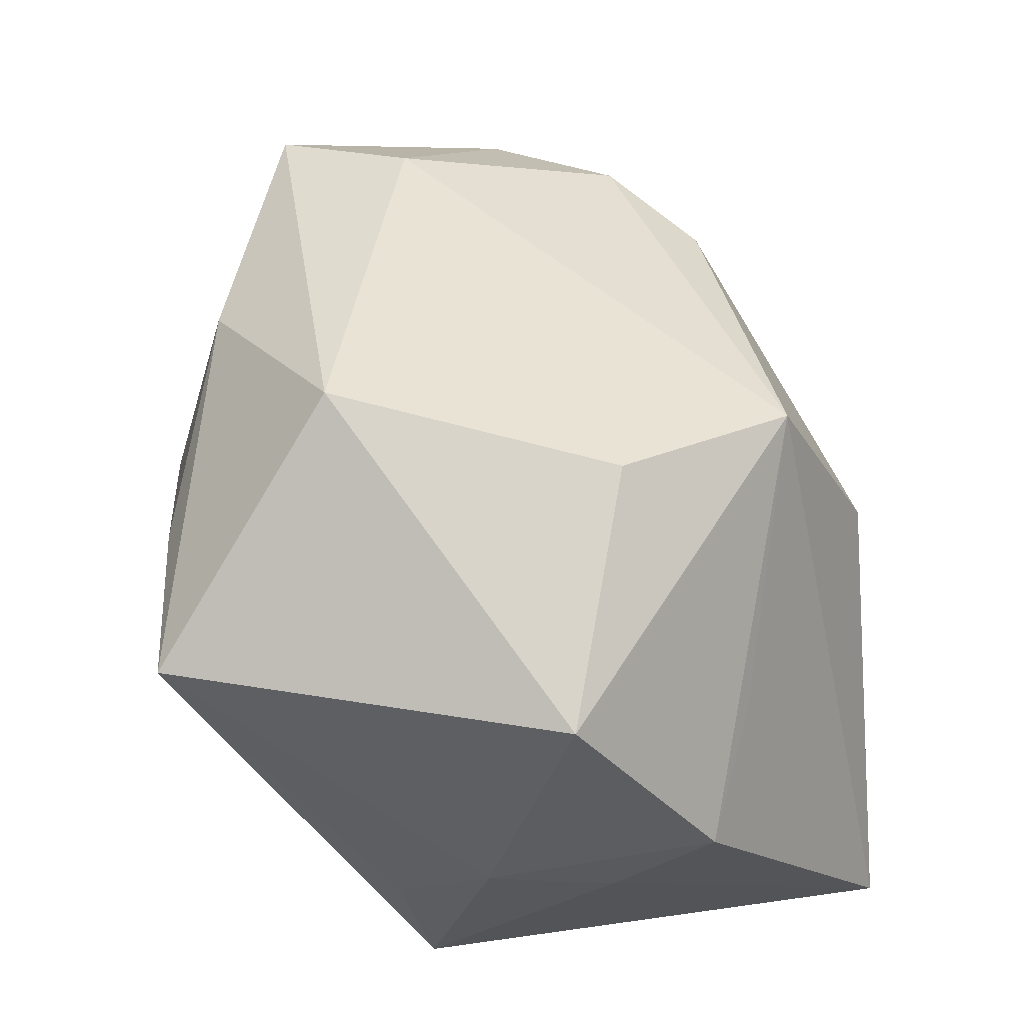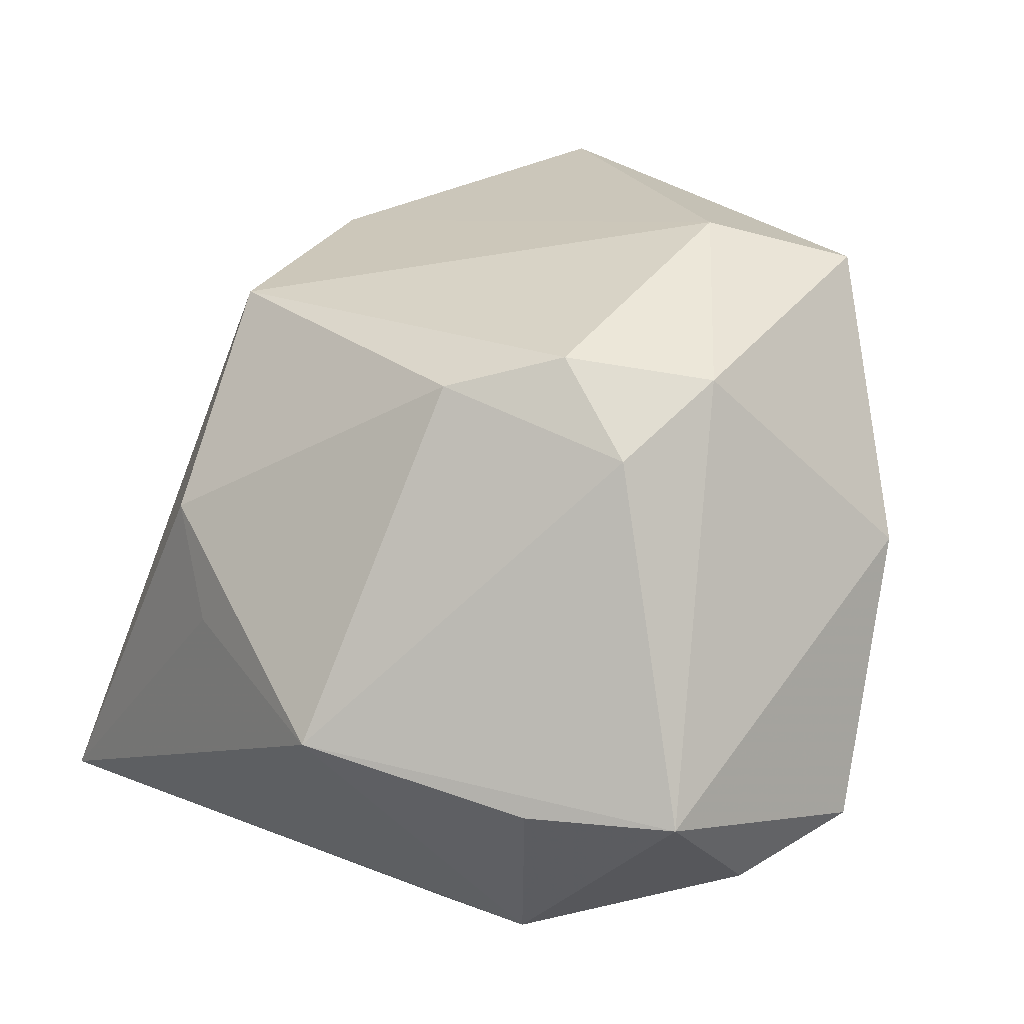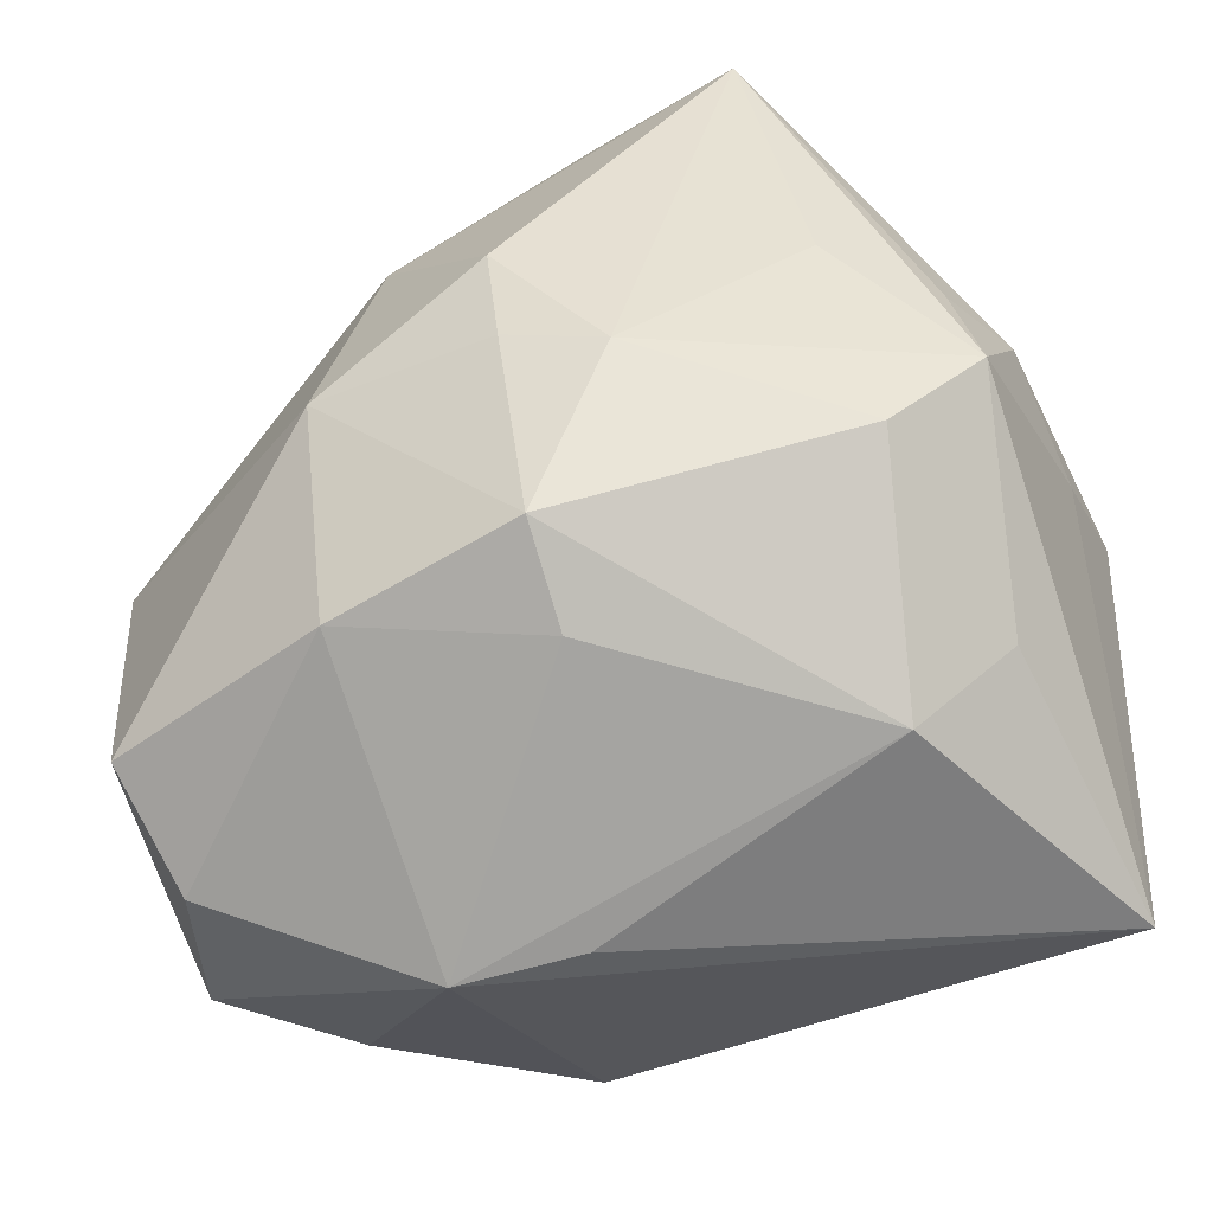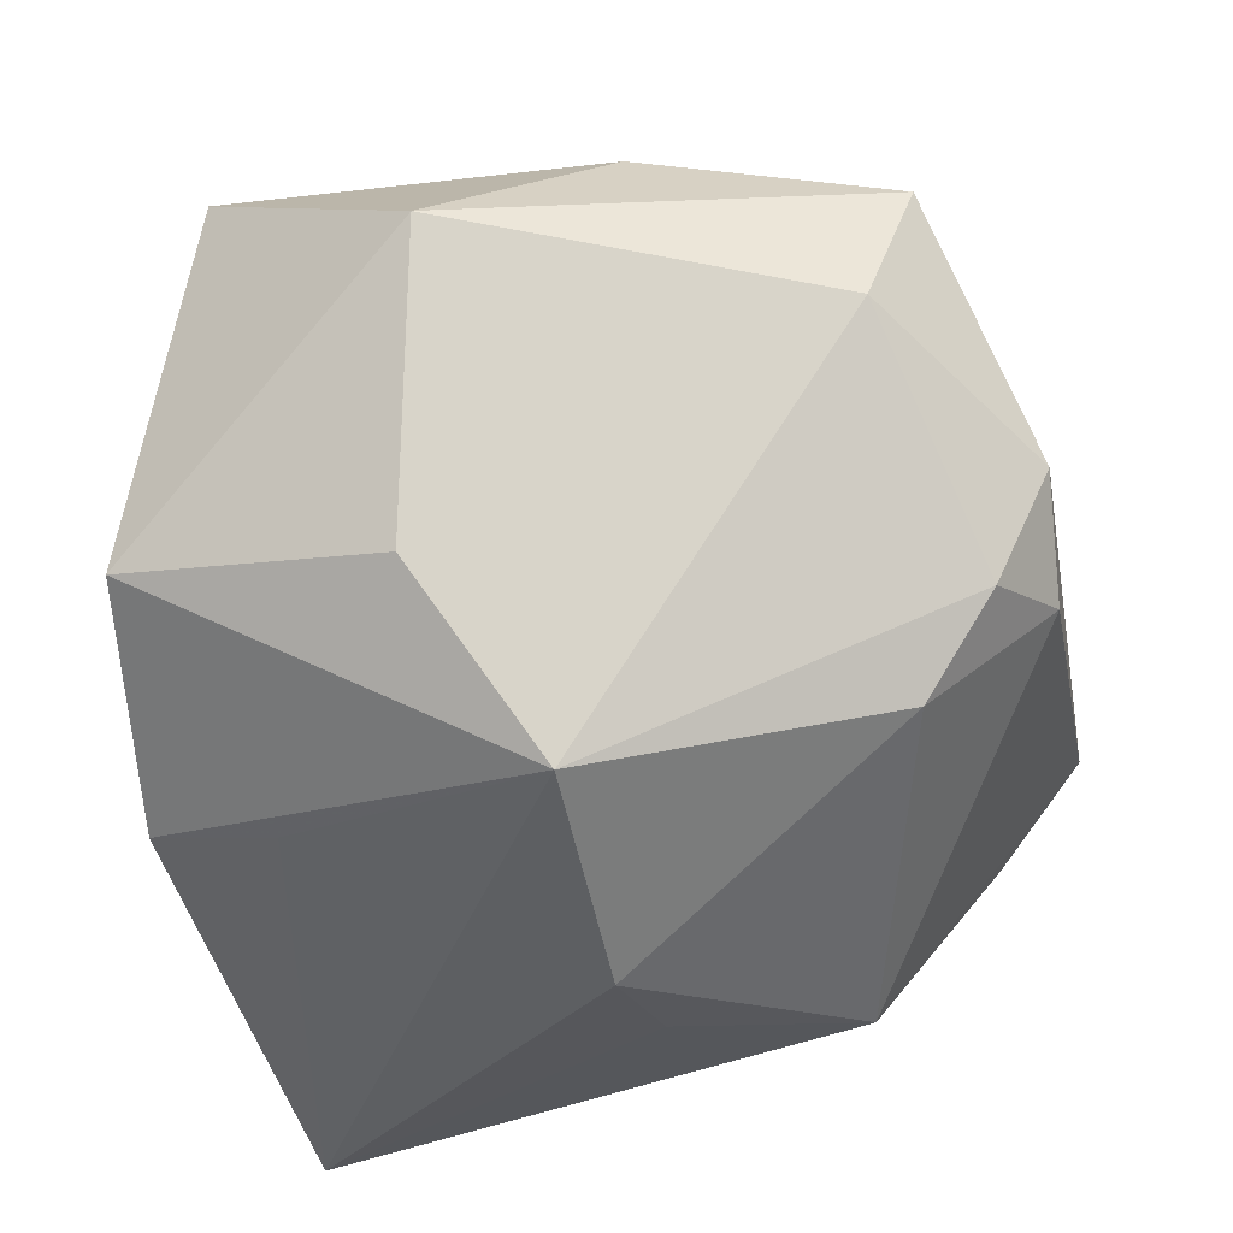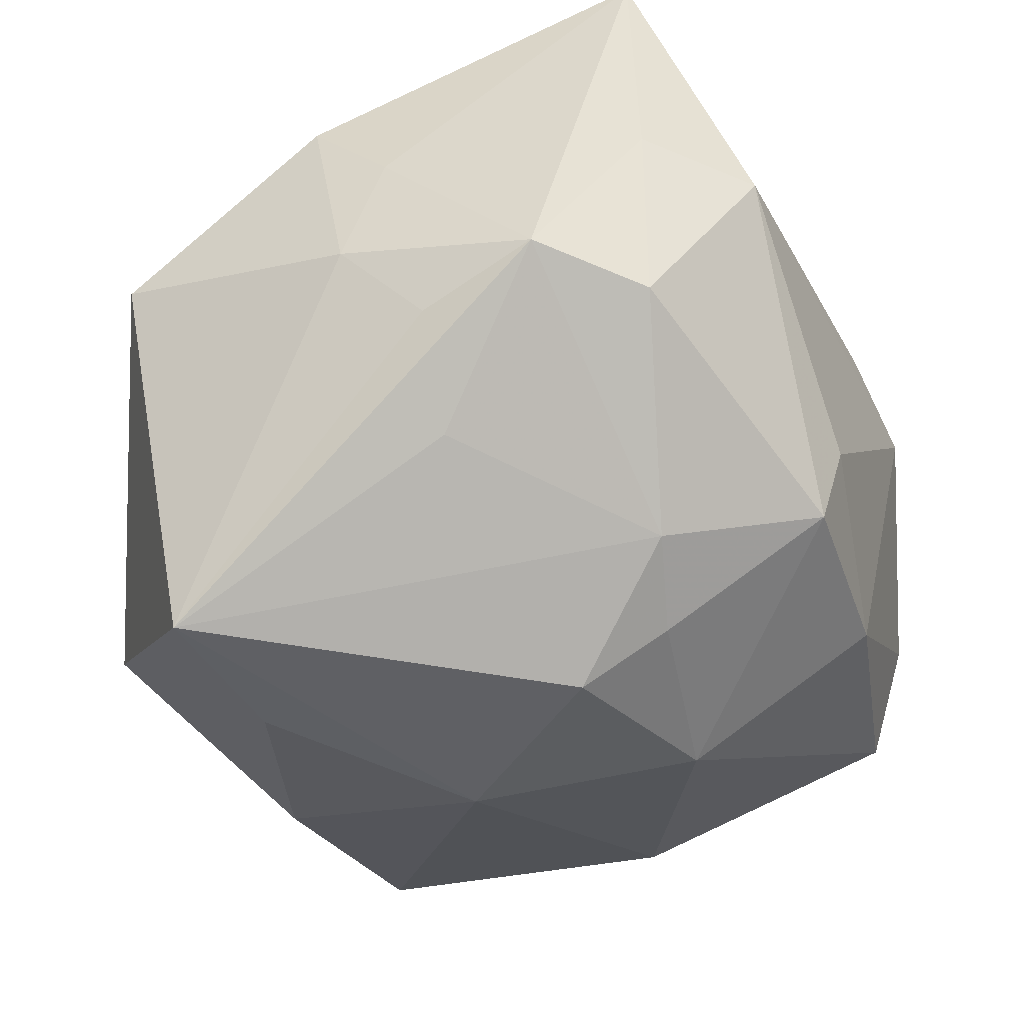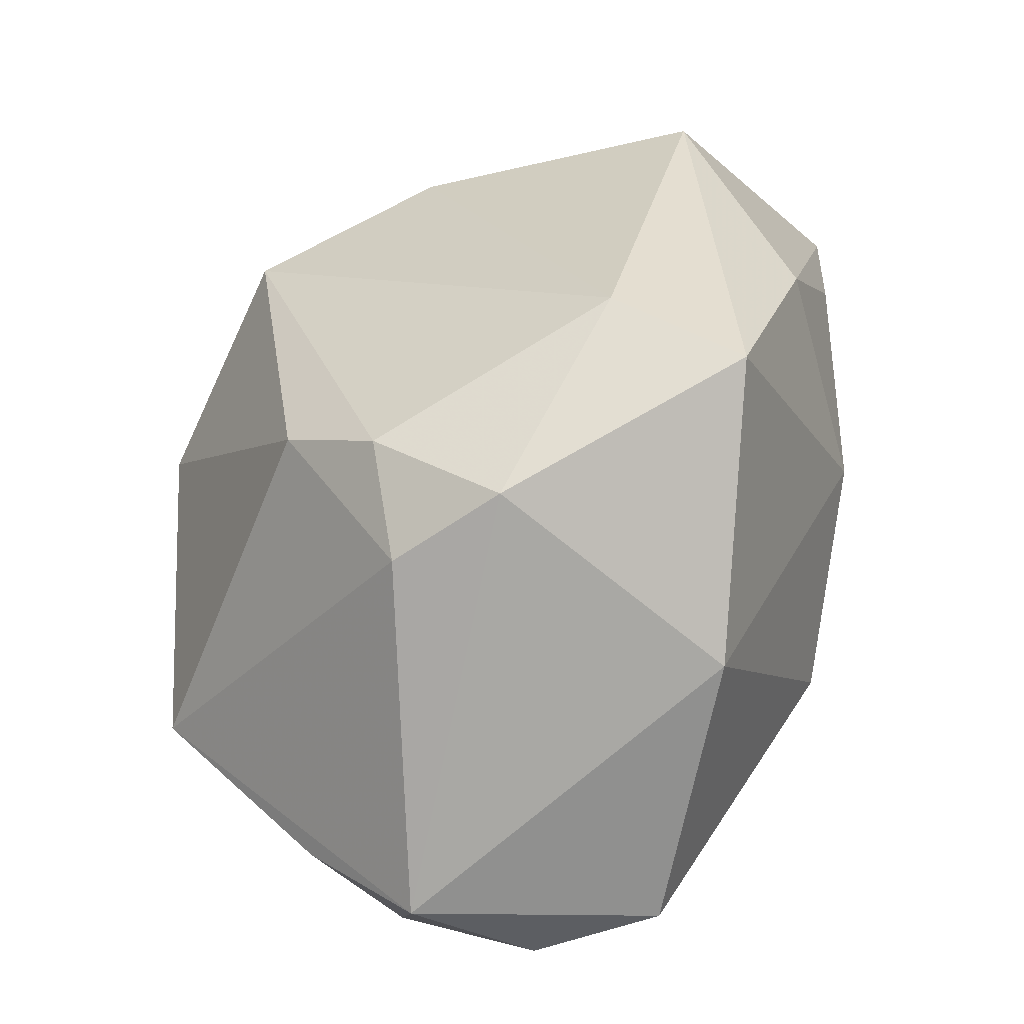
<metadata>
{"format":"obj","ext":"obj","renderer":"f3d","projection":"perspective","resolution":1024,"background":"white","views":[{"elev":52.6,"azim":-95.9,"up":"+Y"},{"elev":9.9,"azim":56.2,"up":"+Y"},{"elev":-71.5,"azim":-154.3,"up":"+Y"},{"elev":60.5,"azim":-9.8,"up":"+Y"},{"elev":-47.5,"azim":-64.1,"up":"+Z"},{"elev":23.7,"azim":88.6,"up":"+Y"}]}
</metadata>
<code>
v 0.01513 -0.02441 -0.0147
v -0.03369 0.003431 0.01284
v 0.03701 -0.01625 0.009009
v 0.02007 0.02844 -0.006934
v -0.003533 0.005057 0.02994
v -0.006067 0.0223 0.02174
v -0.03315 0.02048 0.001385
v -0.01019 0.01839 -0.02838
v 0.03353 0.00331 -0.0152
v 0.006231 0.02528 -0.02328
v -0.02331 0.01871 -0.02944
v -0.0006062 -0.02644 -0.0163
v -0.03044 -0.005654 -0.01242
v -0.003212 -0.006098 -0.02881
v 0.02571 0.02559 -0.01692
v 0.03286 -0.02266 -0.0007741
v -0.0252 -0.02241 0.006924
v -0.02383 -0.004316 -0.01927
v 0.02569 0.01898 0.01147
v 0.02867 -0.01595 0.01718
v 0.03381 -0.01887 -0.01072
v -0.03304 -0.003042 0.004989
v 0.0314 0.01146 0.01005
v 0.0193 0.01656 0.01844
v -0.009504 0.03371 -0.01504
v 0.008493 -0.02882 0.01207
v -0.03335 0.0002818 -0.005215
v -0.0236 -0.0216 -0.01057
v -0.02459 0.008 0.01656
v 0.0005752 -0.02824 -0.00839
v 0.01807 -0.02897 0.01021
v 0.01215 -0.009435 -0.02537
v -0.002361 -0.01317 -0.02485
v -0.03117 -0.01517 -0.009847
v 0.03195 0.01719 0.001883
v -0.009352 -0.01584 -0.02198
v -0.01699 -0.02897 0.00684
v 0.005798 0.007666 -0.02829
v 7.904e-05 -0.004002 0.02994
v -0.02559 -0.02209 0.02994
v -0.01393 0.02754 0.007136
v 0.01584 -0.01117 0.02946
f 9 38 15
f 32 38 9
f 25 15 10
f 10 15 38
f 4 15 25
f 6 7 2
f 25 7 41
f 41 7 6
f 41 4 25
f 6 4 41
f 40 34 17
f 17 37 40
f 12 37 28
f 28 17 34
f 37 17 28
f 21 32 9
f 9 3 21
f 21 3 16
f 11 7 25
f 25 10 11
f 40 42 39
f 24 6 5
f 5 42 24
f 5 39 42
f 5 6 40
f 40 39 5
f 24 42 23
f 42 3 23
f 27 2 7
f 7 11 27
f 40 6 29
f 29 2 40
f 6 2 29
f 31 42 40
f 16 3 31
f 30 37 12
f 30 31 37
f 12 32 1
f 32 21 1
f 1 21 16
f 1 30 12
f 16 31 1
f 31 30 1
f 38 32 14
f 14 11 38
f 8 10 38
f 38 11 8
f 8 11 10
f 9 15 35
f 35 3 9
f 35 23 3
f 15 4 35
f 22 27 34
f 2 27 22
f 22 34 40
f 40 2 22
f 13 11 34
f 34 27 13
f 13 27 11
f 40 37 26
f 26 31 40
f 37 31 26
f 20 3 42
f 42 31 20
f 20 31 3
f 33 32 12
f 33 14 32
f 34 11 18
f 24 23 19
f 23 35 19
f 19 35 4
f 19 6 24
f 19 4 6
f 14 33 36
f 12 28 36
f 36 33 12
f 36 28 34
f 34 18 36
f 11 14 36
f 36 18 11

</code>
